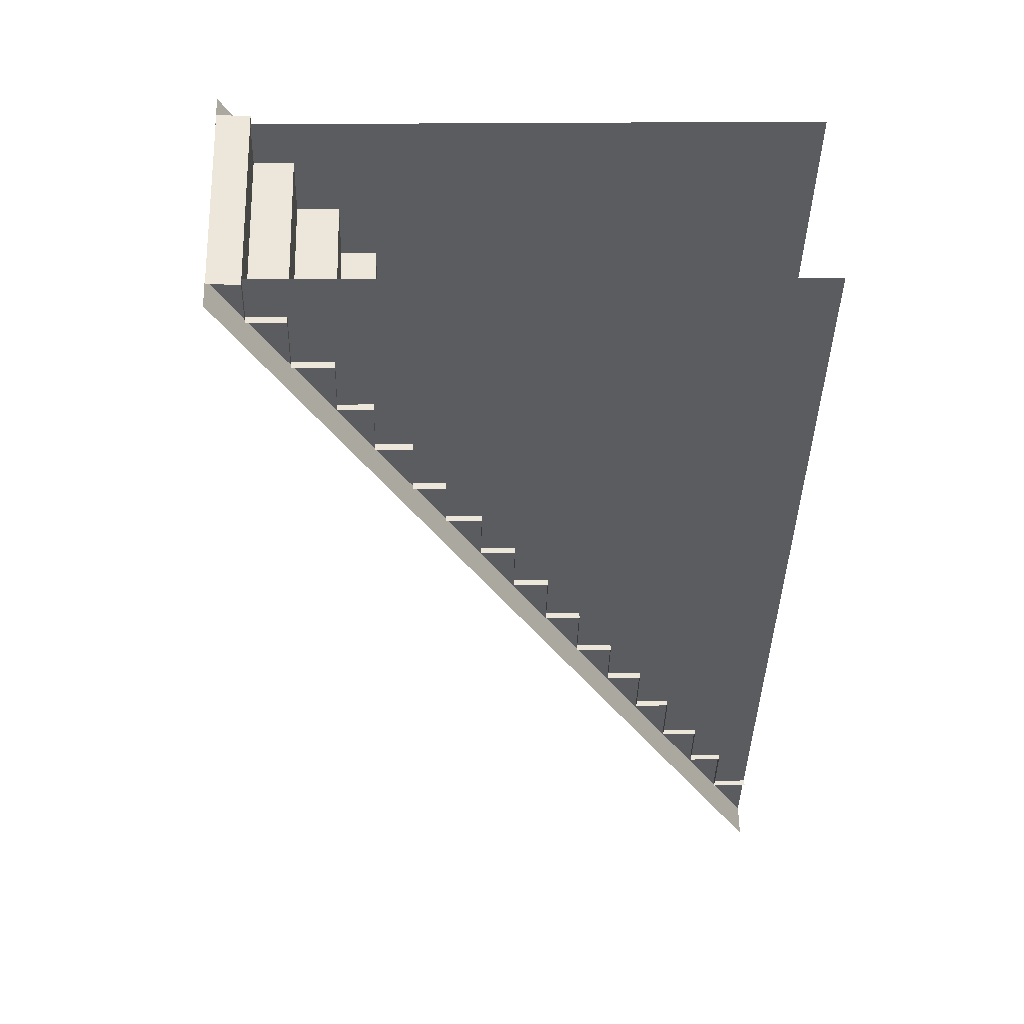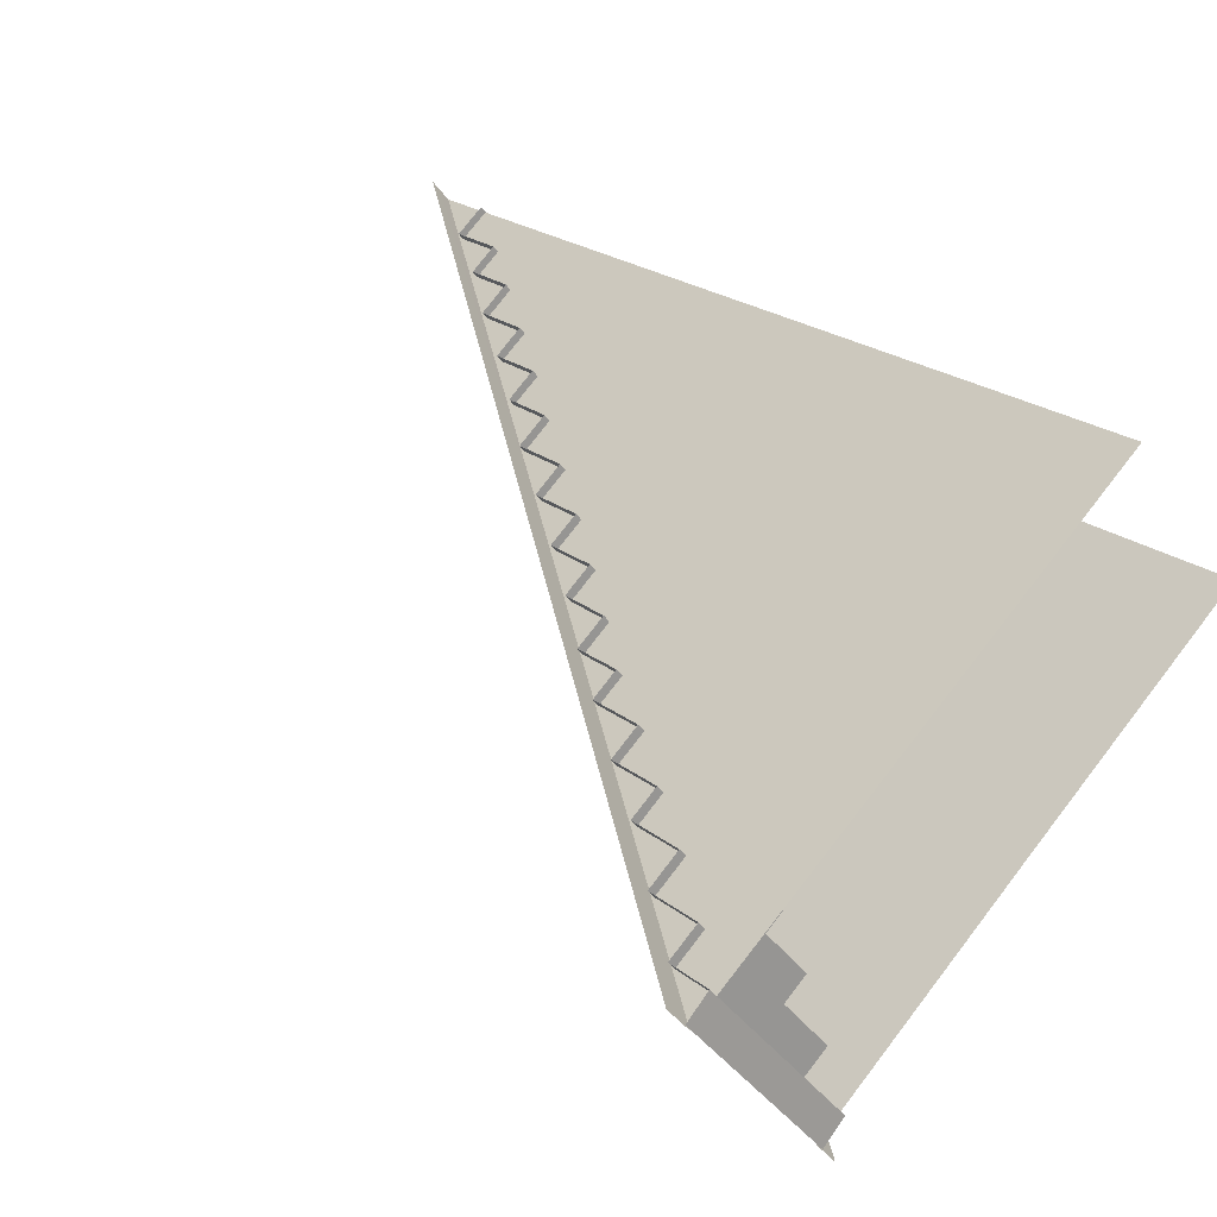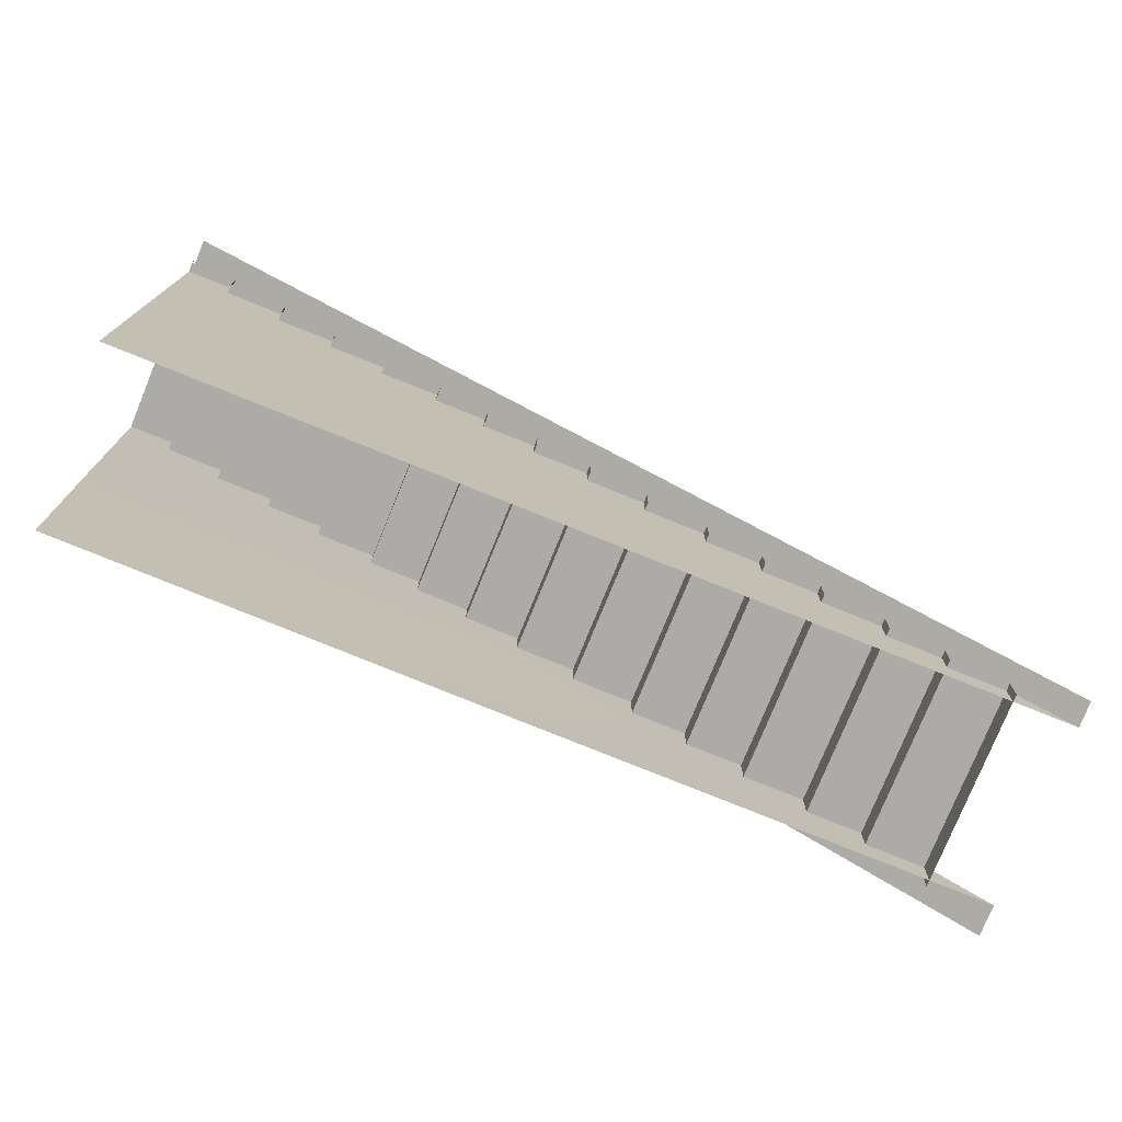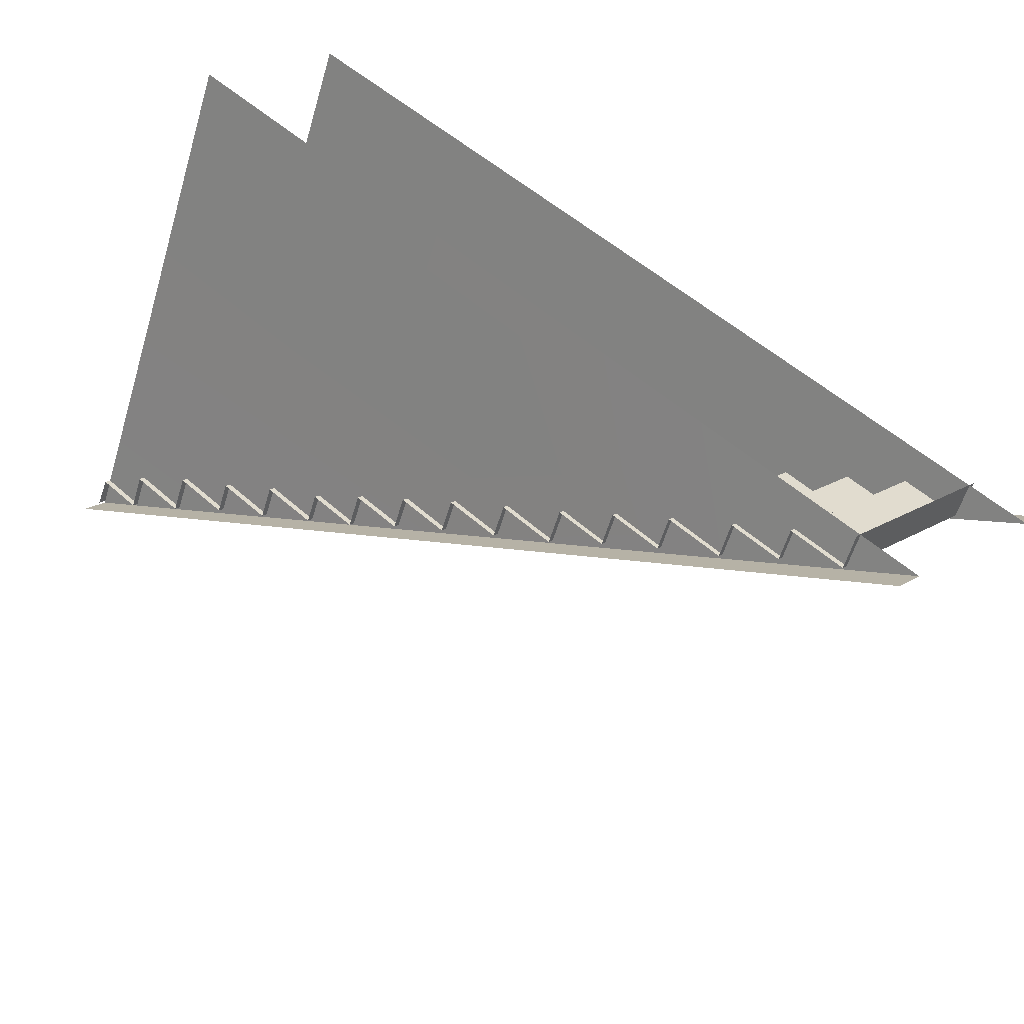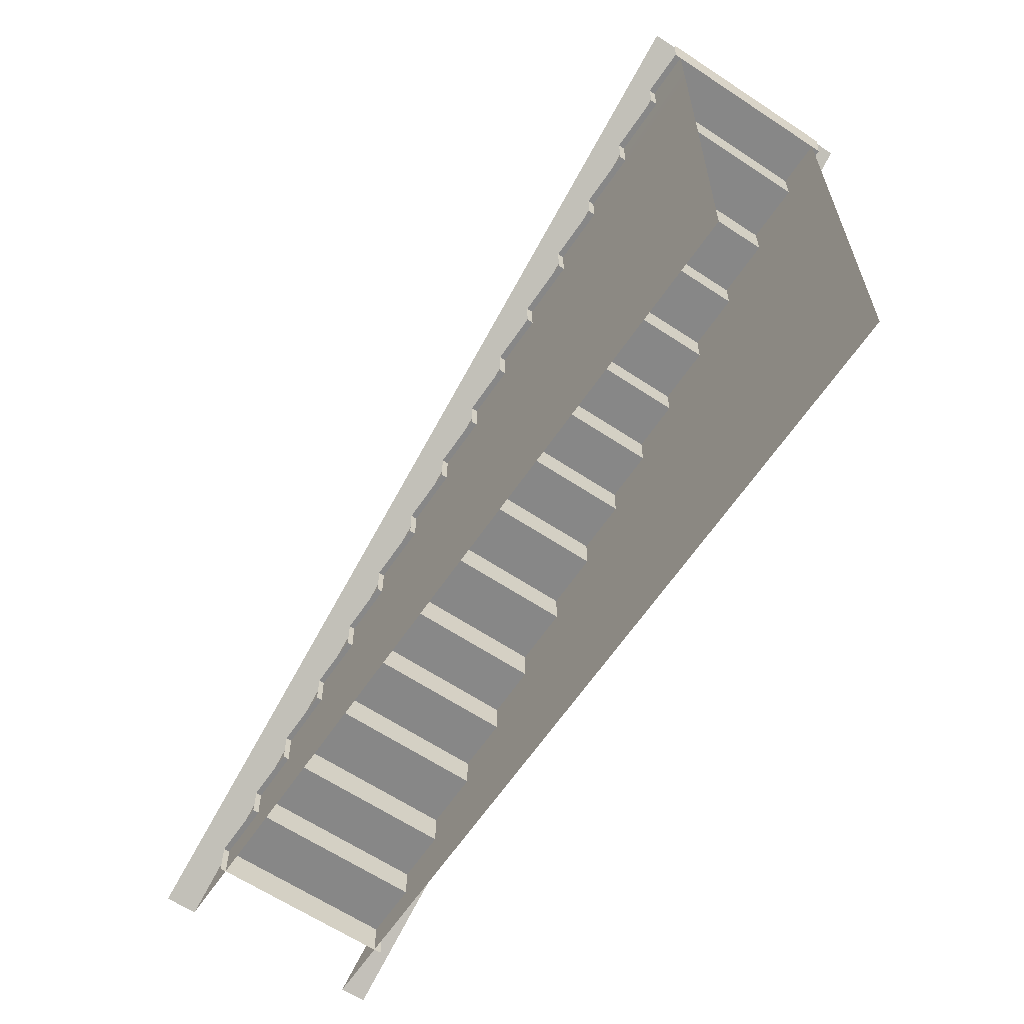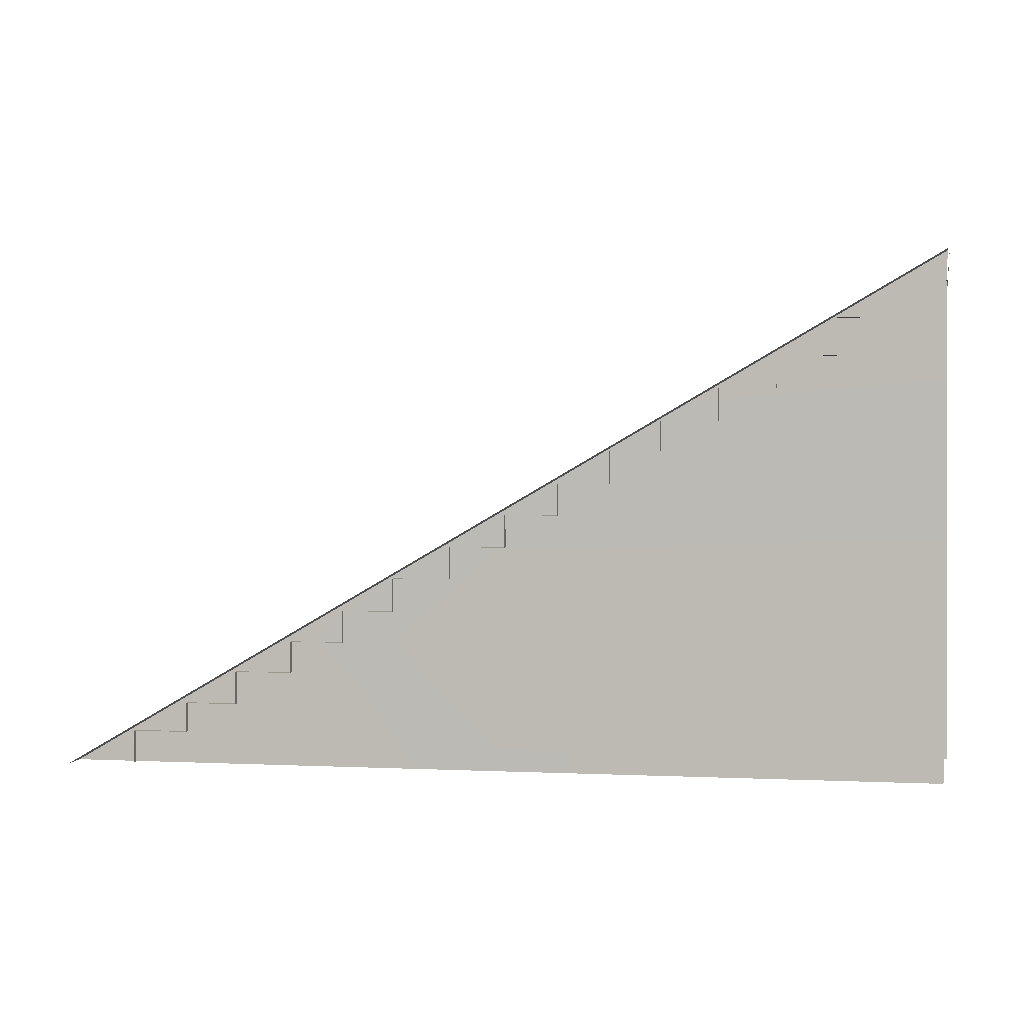
<metadata>
{"format":"obj","ext":"obj","renderer":"f3d","projection":"perspective","resolution":1024,"background":"white","views":[{"elev":6.9,"azim":-91.8,"up":"+Z"},{"elev":77.7,"azim":-142.4,"up":"+Z"},{"elev":-76.5,"azim":20.3,"up":"+Y"},{"elev":-57.2,"azim":-16.4,"up":"+Z"},{"elev":-62.5,"azim":-81.5,"up":"+Y"},{"elev":2.3,"azim":-126.9,"up":"+Y"}]}
</metadata>
<code>
g tizi
v -79.22 50.08 41.09
v -75.56 50.08 45.1
v -16.19 0.07766 -16.96
v 50.85 -49.92 -70.64
v 46.85 -49.92 -75.02
v 15.33 -24.92 -45.99
v -53.01 50.08 69.72
v -49.03 50.08 74.07
v 77.04 -49.92 -42.05
v 73.78 -49.94 -45.7
v -12.38 0.07766 -12.8
v -12.38 -24.92 -12.8
v 19.14 -24.92 -41.82
v -75.41 0.07767 45.26
v -75.56 50.08 45.1
v -75.41 -24.91 45.26
v -75.41 -49.92 45.26
v -12.38 -49.92 -12.8
v 50.85 -49.92 -70.64
v 73.78 -49.94 -45.7
v -53.62 -50.08 70.28
v -53.01 50.08 69.72
v 17.26 -25.24 -41.46
v 9.511 -25.26 -34.38
v 41.82 -25.24 -14.62
v 34.08 -25.26 -7.53
v 17.26 -31.42 -41.46
v 17.26 -25.24 -41.46
v 41.82 -31.42 -14.62
v 41.82 -25.24 -14.62
v 25.6 -31.42 -49.1
v 17.26 -31.42 -41.46
v 50.16 -31.42 -22.25
v 41.82 -31.42 -14.62
v 25.6 -37.85 -49.1
v 25.6 -31.42 -49.1
v 50.16 -37.85 -22.25
v 50.16 -31.42 -22.25
v 33.18 -37.85 -56.03
v 25.6 -37.85 -49.1
v 57.74 -37.85 -29.18
v 50.16 -37.85 -22.25
v 33.18 -43.67 -56.03
v 33.18 -37.85 -56.03
v 57.74 -43.67 -29.18
v 57.74 -37.85 -29.18
v 41.27 -43.67 -63.44
v 33.18 -43.67 -56.03
v 65.84 -43.67 -36.59
v 57.74 -43.67 -29.18
v 41.27 -50.07 -63.43
v 41.27 -43.67 -63.44
v 65.83 -50.07 -36.59
v 65.84 -43.67 -36.59
v -69.73 44.42 38.13
v -76.4 44.42 44.23
v -45.17 44.42 64.98
v -51.84 44.42 71.08
v -69.73 37.74 38.13
v -69.73 44.42 38.13
v -45.17 37.74 64.98
v -45.17 44.42 64.98
v -61.39 37.74 30.5
v -69.73 37.74 38.13
v -36.82 37.74 57.34
v -45.17 37.74 64.98
v -61.39 30.62 30.5
v -61.39 37.74 30.5
v -36.82 30.62 57.34
v -36.82 37.74 57.34
v -53.1 30.62 22.92
v -61.39 30.62 30.5
v -28.54 30.62 49.76
v -36.82 30.62 57.34
v -53.1 24.58 22.92
v -53.1 30.62 22.92
v -28.54 24.58 49.76
v -28.54 30.62 49.76
v -45.01 24.58 15.51
v -53.1 24.58 22.92
v -20.44 24.58 42.35
v -28.54 24.58 49.76
v -45.01 18.23 15.51
v -45.01 24.58 15.51
v -20.45 18.23 42.36
v -20.44 24.58 42.35
v -36.78 18.23 7.983
v -45.01 18.23 15.51
v -12.22 18.23 34.83
v -20.45 18.23 42.36
v -36.78 12.59 7.983
v -36.78 18.23 7.983
v -12.22 12.59 34.83
v -12.22 18.23 34.83
v -29.55 12.59 1.362
v -36.78 12.59 7.983
v -4.983 12.59 28.21
v -12.22 12.59 34.83
v -29.55 6.226 1.362
v -29.55 12.59 1.362
v -4.983 6.226 28.21
v -4.983 12.59 28.21
v -22.16 6.226 -5.4
v -29.55 6.226 1.362
v 2.407 6.226 21.45
v -4.983 6.226 28.21
v -22.16 0.09034 -5.4
v -22.16 6.226 -5.4
v 2.407 0.09034 21.45
v 2.407 6.226 21.45
v -14.51 0.1133 -12.4
v -22.16 0.09034 -5.4
v 10.05 0.1133 14.45
v 2.407 0.09034 21.45
v -14.51 -6.206 -12.4
v -14.51 0.1133 -12.4
v 10.05 -6.206 14.45
v 10.05 0.1133 14.45
v -6.374 -6.206 -19.84
v -14.51 -6.206 -12.4
v 18.19 -6.206 7.005
v 10.05 -6.206 14.45
v -6.374 -12.51 -19.84
v -6.374 -6.206 -19.84
v 18.19 -12.51 7.005
v 18.19 -6.206 7.005
v 1.992 -12.51 -27.5
v -6.374 -12.51 -19.84
v 26.56 -12.51 -0.65
v 18.19 -12.51 7.005
v 2 -18.99 -27.5
v 1.992 -12.51 -27.5
v 26.56 -18.99 -0.6568
v 26.56 -12.51 -0.65
v 9.504 -19.02 -34.37
v 2 -18.99 -27.5
v 34.07 -19.02 -7.523
v 26.56 -18.99 -0.6568
v 9.511 -25.26 -34.38
v 9.504 -19.02 -34.37
v 34.08 -25.26 -7.53
v 34.07 -19.02 -7.523
v -76.65 49.99 44.46
v -52.09 49.99 71.31
v -51.84 44.42 71.08
v -76.4 44.42 44.23
f 3 1 2
f 6 4 5
f 9 7 8
f 6 2 4
f 9 10 7
f 6 3 2
f 22 20 21
f 13 11 12
f 12 11 14
f 11 15 14
f 18 16 17
f 19 13 18
f 13 12 18
f 16 12 14
f 18 12 16
f 25 23 24
f 26 25 24
f 29 27 28
f 30 29 28
f 33 31 32
f 34 33 32
f 37 35 36
f 38 37 36
f 41 39 40
f 42 41 40
f 45 43 44
f 46 45 44
f 49 47 48
f 50 49 48
f 53 51 52
f 54 53 52
f 57 55 56
f 58 57 56
f 61 59 60
f 62 61 60
f 65 63 64
f 66 65 64
f 69 67 68
f 70 69 68
f 73 71 72
f 74 73 72
f 77 75 76
f 78 77 76
f 81 79 80
f 82 81 80
f 85 83 84
f 86 85 84
f 89 87 88
f 90 89 88
f 93 91 92
f 94 93 92
f 97 95 96
f 98 97 96
f 101 99 100
f 102 101 100
f 105 103 104
f 106 105 104
f 109 107 108
f 110 109 108
f 113 111 112
f 114 113 112
f 117 115 116
f 118 117 116
f 121 119 120
f 122 121 120
f 125 123 124
f 126 125 124
f 129 127 128
f 130 129 128
f 133 131 132
f 134 133 132
f 137 135 136
f 138 137 136
f 141 139 140
f 142 141 140
f 145 143 144
f 143 145 146

</code>
